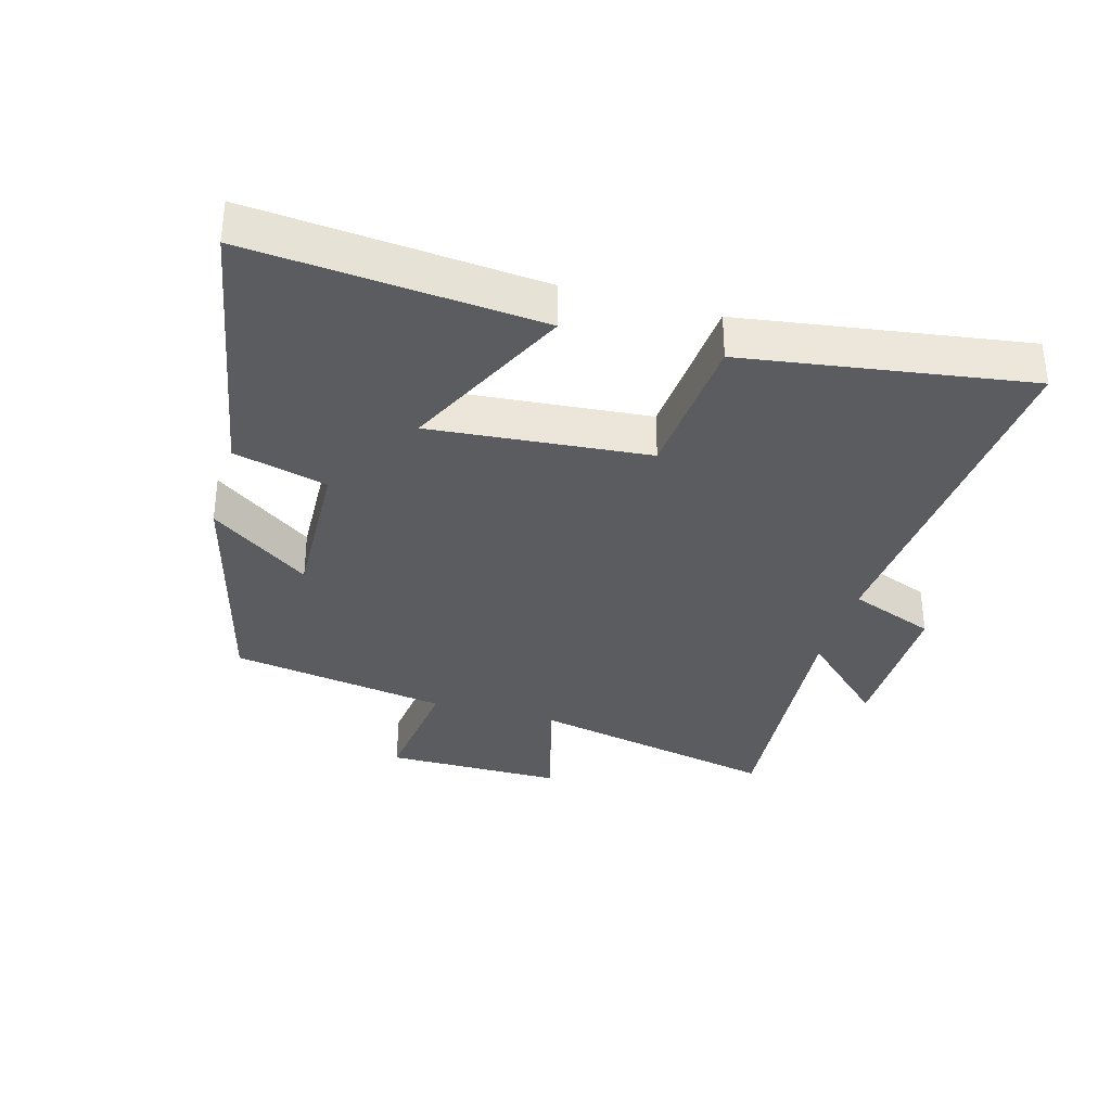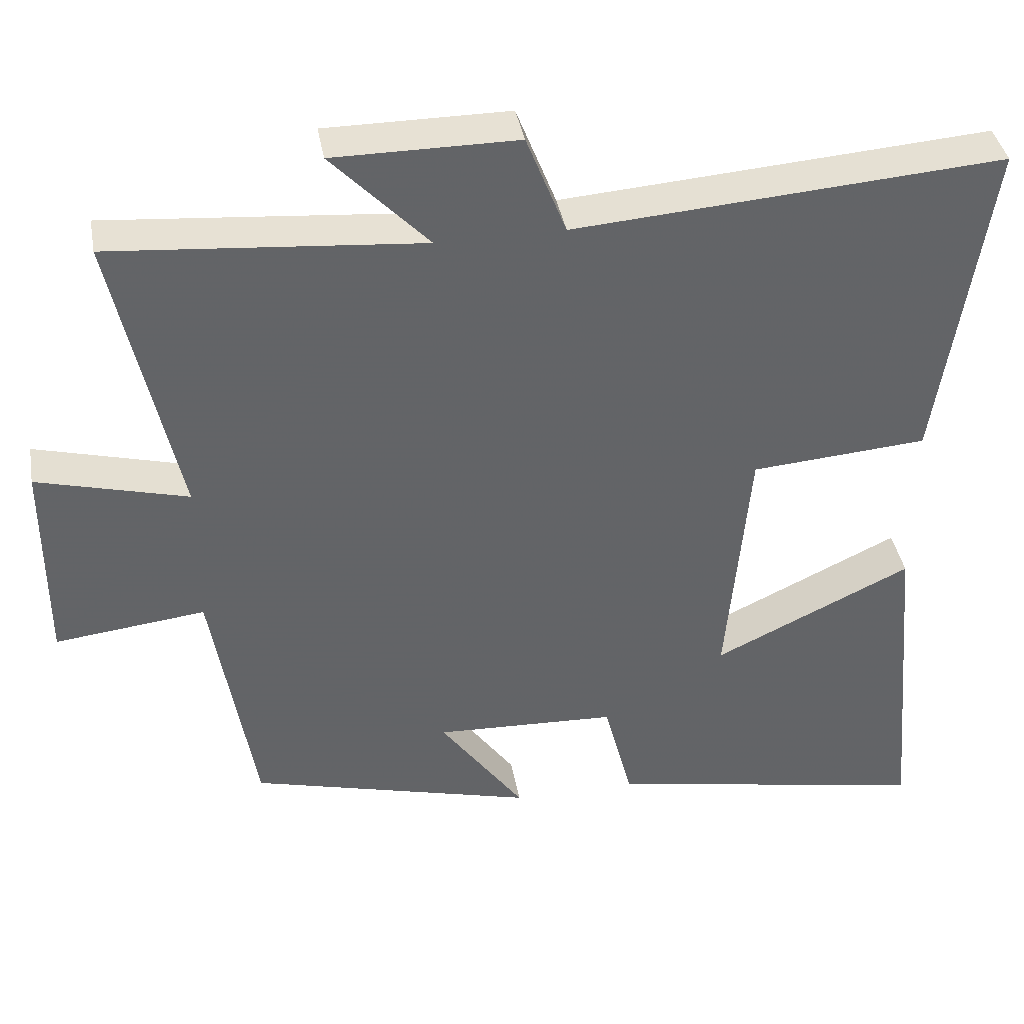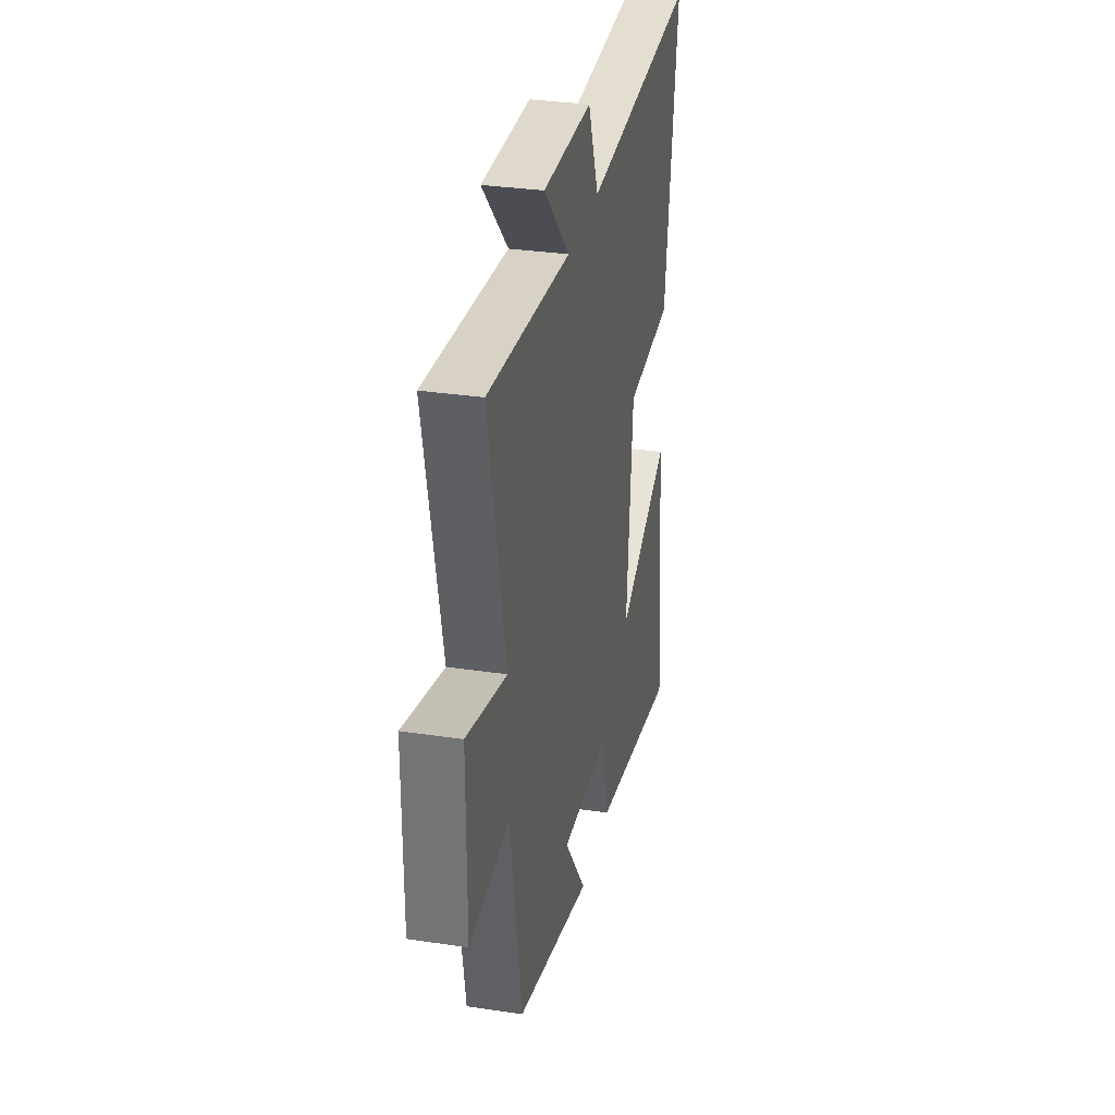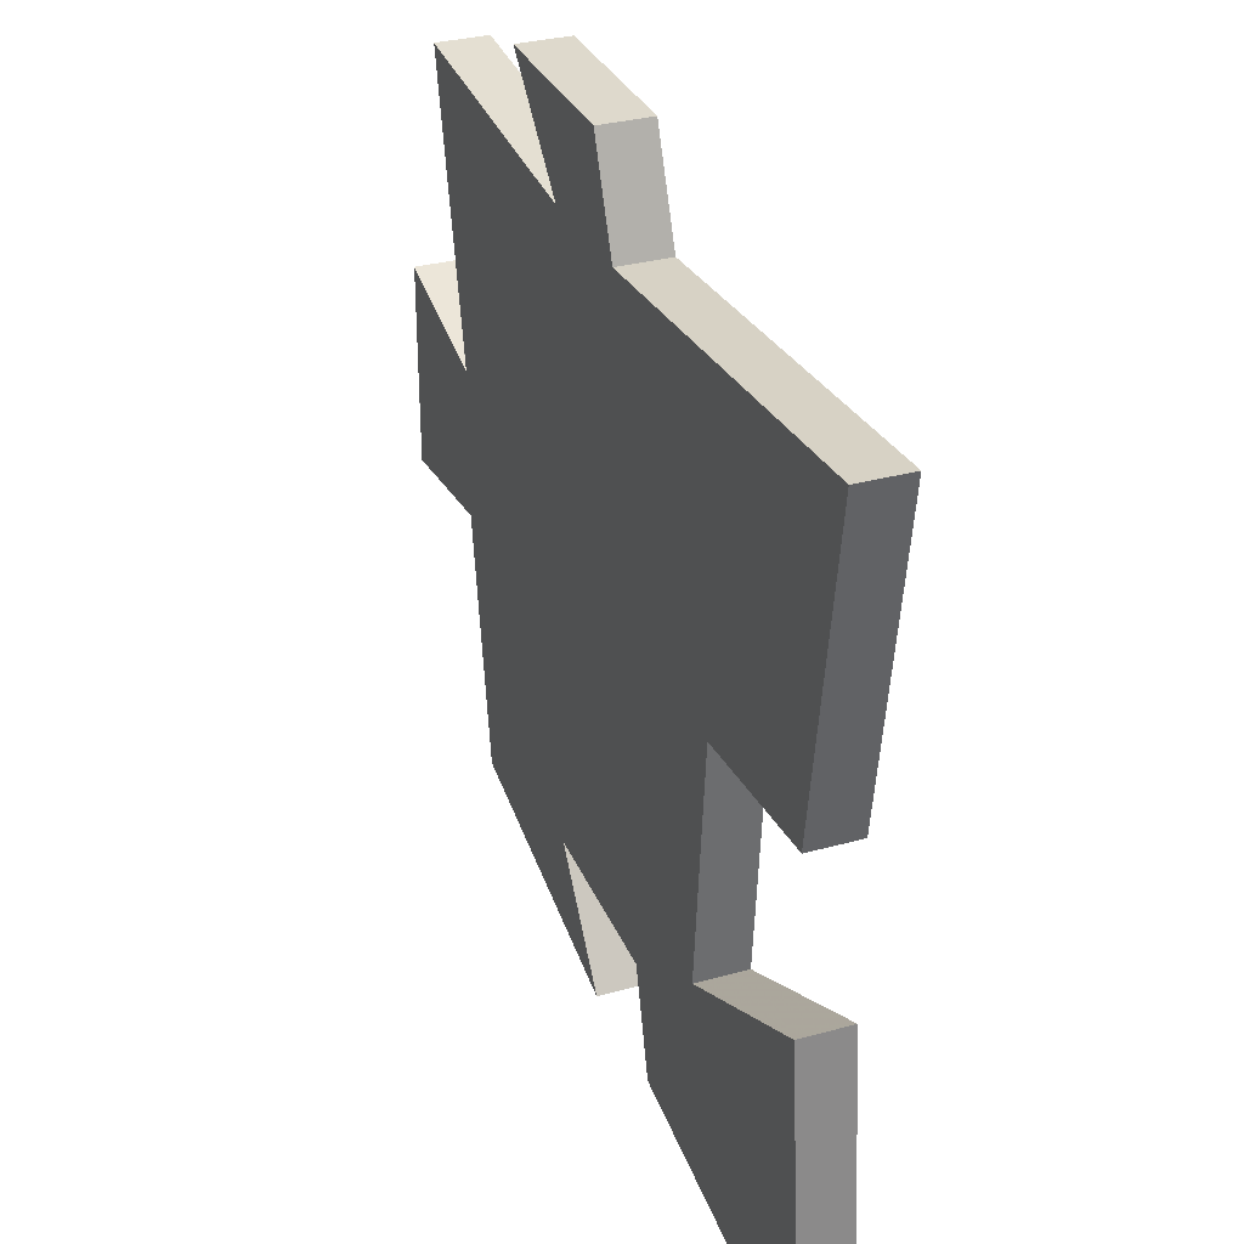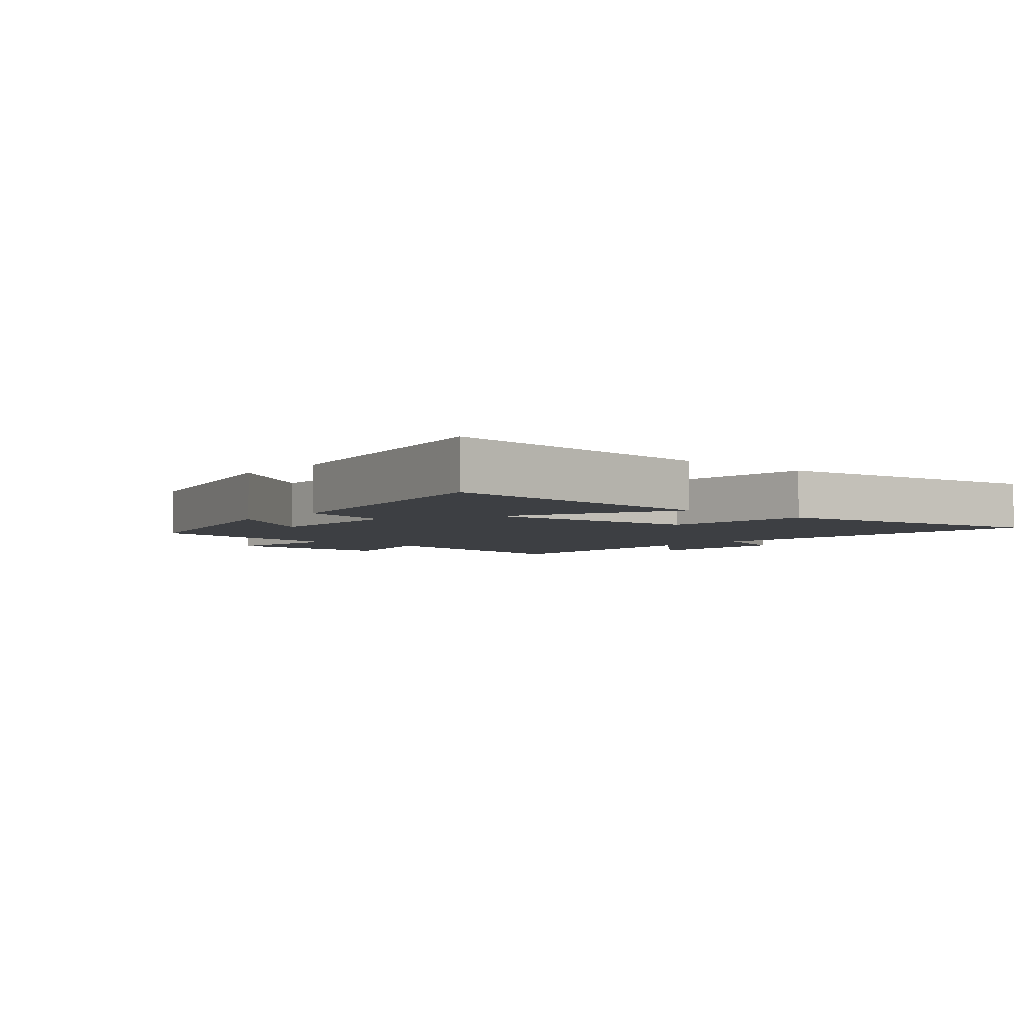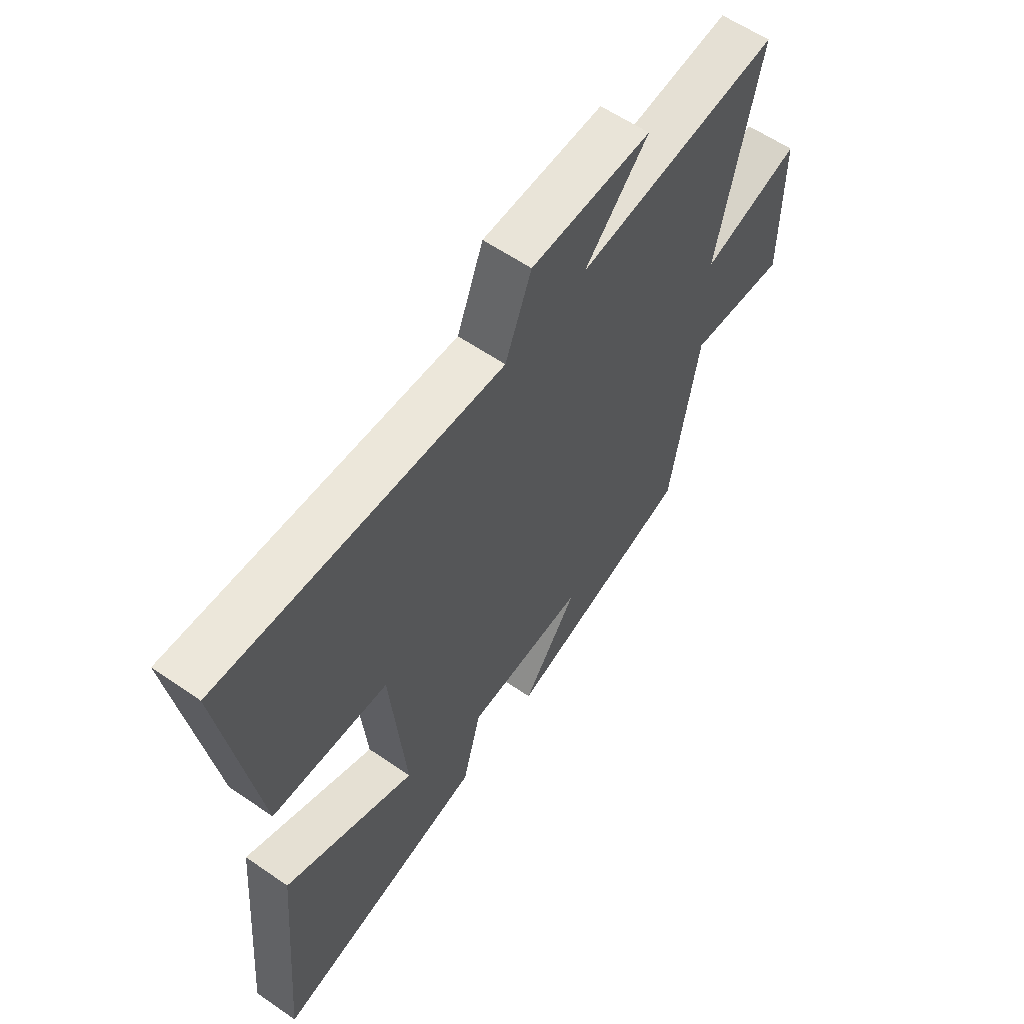
<metadata>
{"format":"obj","ext":"obj","renderer":"f3d","projection":"perspective","resolution":1024,"background":"white","views":[{"elev":-34.1,"azim":-105.9,"up":"+Y"},{"elev":39.4,"azim":169.9,"up":"+Z"},{"elev":31.9,"azim":101.9,"up":"+Z"},{"elev":31.9,"azim":-111.3,"up":"+Z"},{"elev":-4.0,"azim":-130.7,"up":"+Y"},{"elev":59.8,"azim":-54.7,"up":"+Z"}]}
</metadata>
<code>
v -0.54 0.07 -0.582
v -0.5 0.07 -0.132
v -0.235 0.07 -0.258
v -0.265 0.07 0.082
v -0.5 0.07 0.1
v -0.566 0.07 0.542
v 0.004 0.07 0.5
v 0.057 0.07 0.635
v 0.301 0.07 0.635
v 0.172 0.07 0.5
v 0.585 0.07 0.535
v 0.5 0.07 0.143
v 0.7 0.07 0.196
v 0.7 0.07 -0.082
v 0.5 0.07 -0.059
v 0.443 0.07 -0.4
v 0.062 0.07 -0.5
v 0.174 0.07 -0.344
v -0.068 0.07 -0.354
v -0.106 0.07 -0.5
v -0.54 0 -0.582
v -0.5 0 -0.132
v -0.235 0 -0.258
v -0.265 0 0.082
v -0.5 0 0.1
v -0.566 0 0.542
v 0.004 0 0.5
v 0.057 0 0.635
v 0.301 0 0.635
v 0.172 0 0.5
v 0.585 0 0.535
v 0.5 0 0.143
v 0.7 0 0.196
v 0.7 0 -0.082
v 0.5 0 -0.059
v 0.443 0 -0.4
v 0.062 0 -0.5
v 0.174 0 -0.344
v -0.068 0 -0.354
v -0.106 0 -0.5
f 19 20 1 2
f 15 16 17 18
f 15 18 19
f 12 13 14 15
f 12 15 19
f 10 11 12 19
f 7 8 9 10
f 7 10 19
f 4 5 6 7
f 3 4 7 19
f 2 3 19
f 22 21 40 39
f 38 37 36 35
f 39 38 35
f 35 34 33 32
f 39 35 32
f 39 32 31 30
f 30 29 28 27
f 39 30 27
f 27 26 25 24
f 39 27 24 23
f 39 23 22
f 1 21 22 2
f 2 22 23 3
f 3 23 24 4
f 4 24 25 5
f 5 25 26 6
f 6 26 27 7
f 7 27 28 8
f 8 28 29 9
f 9 29 30 10
f 10 30 31 11
f 11 31 32 12
f 12 32 33 13
f 13 33 34 14
f 14 34 35 15
f 15 35 36 16
f 16 36 37 17
f 17 37 38 18
f 18 38 39 19
f 19 39 40 20
f 20 40 21 1

</code>
